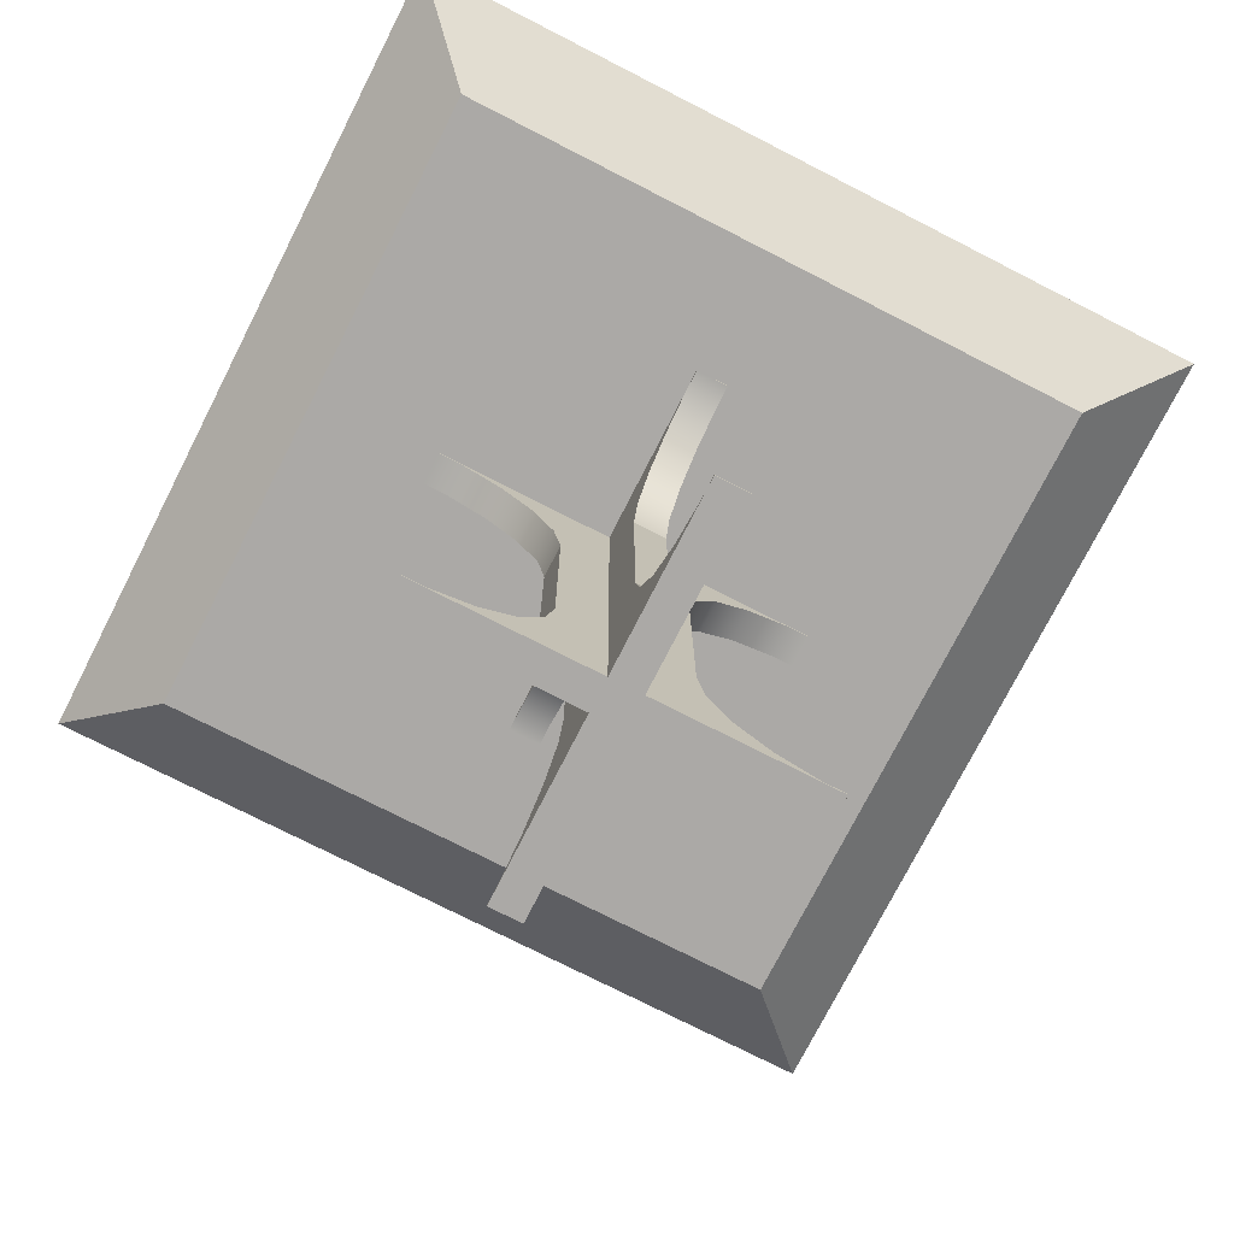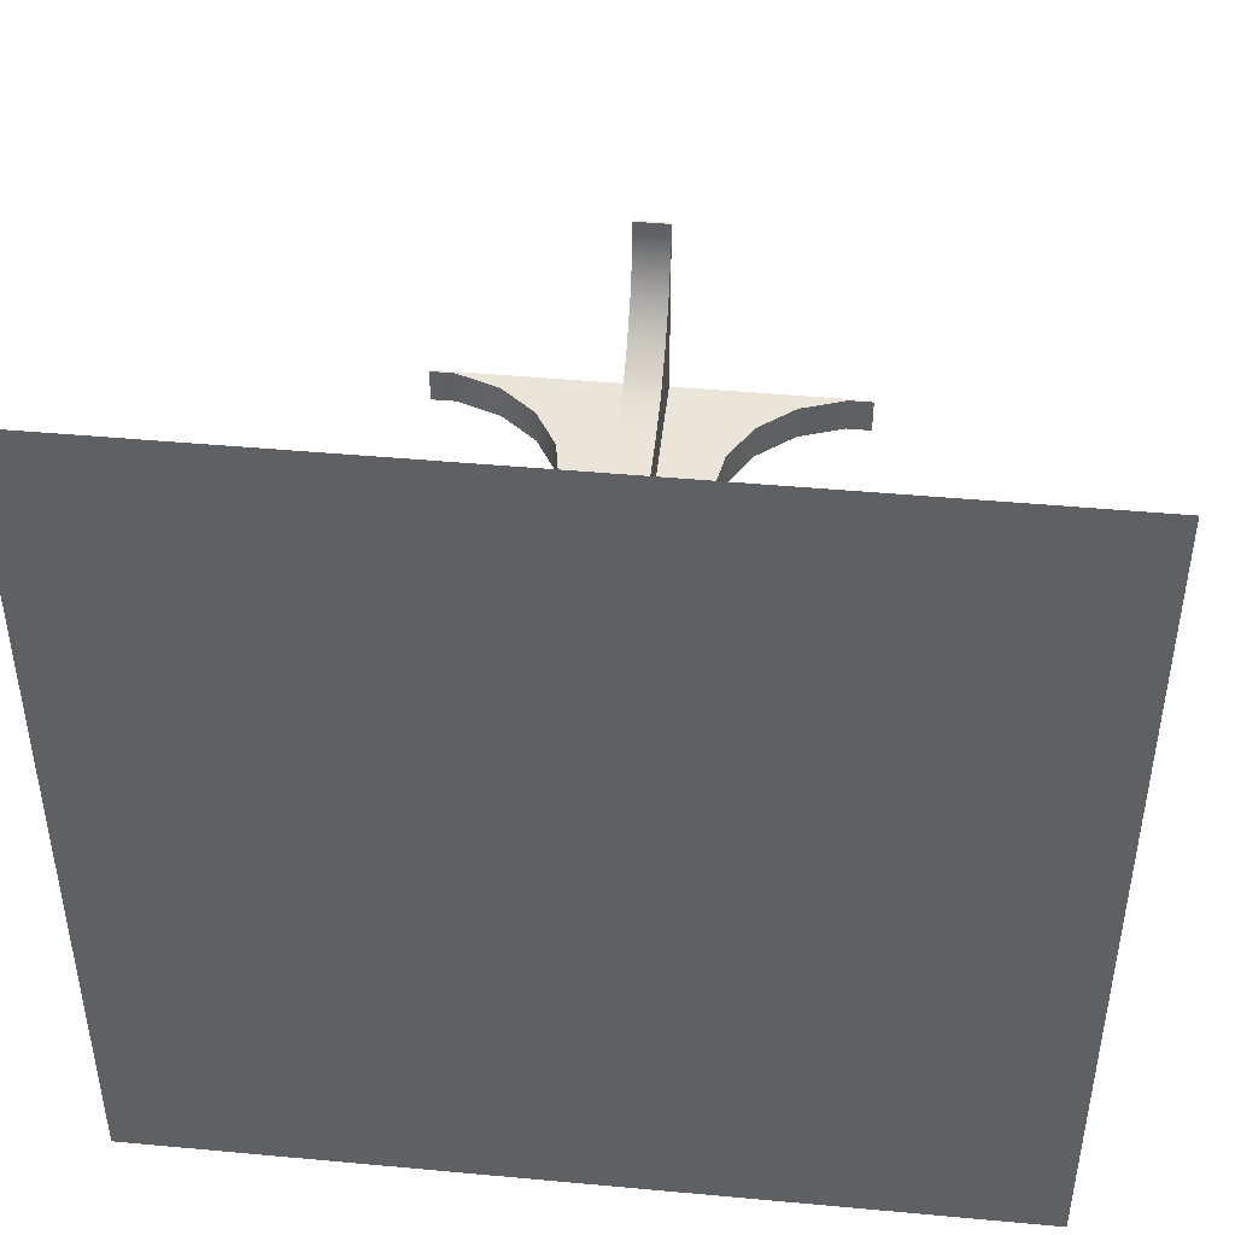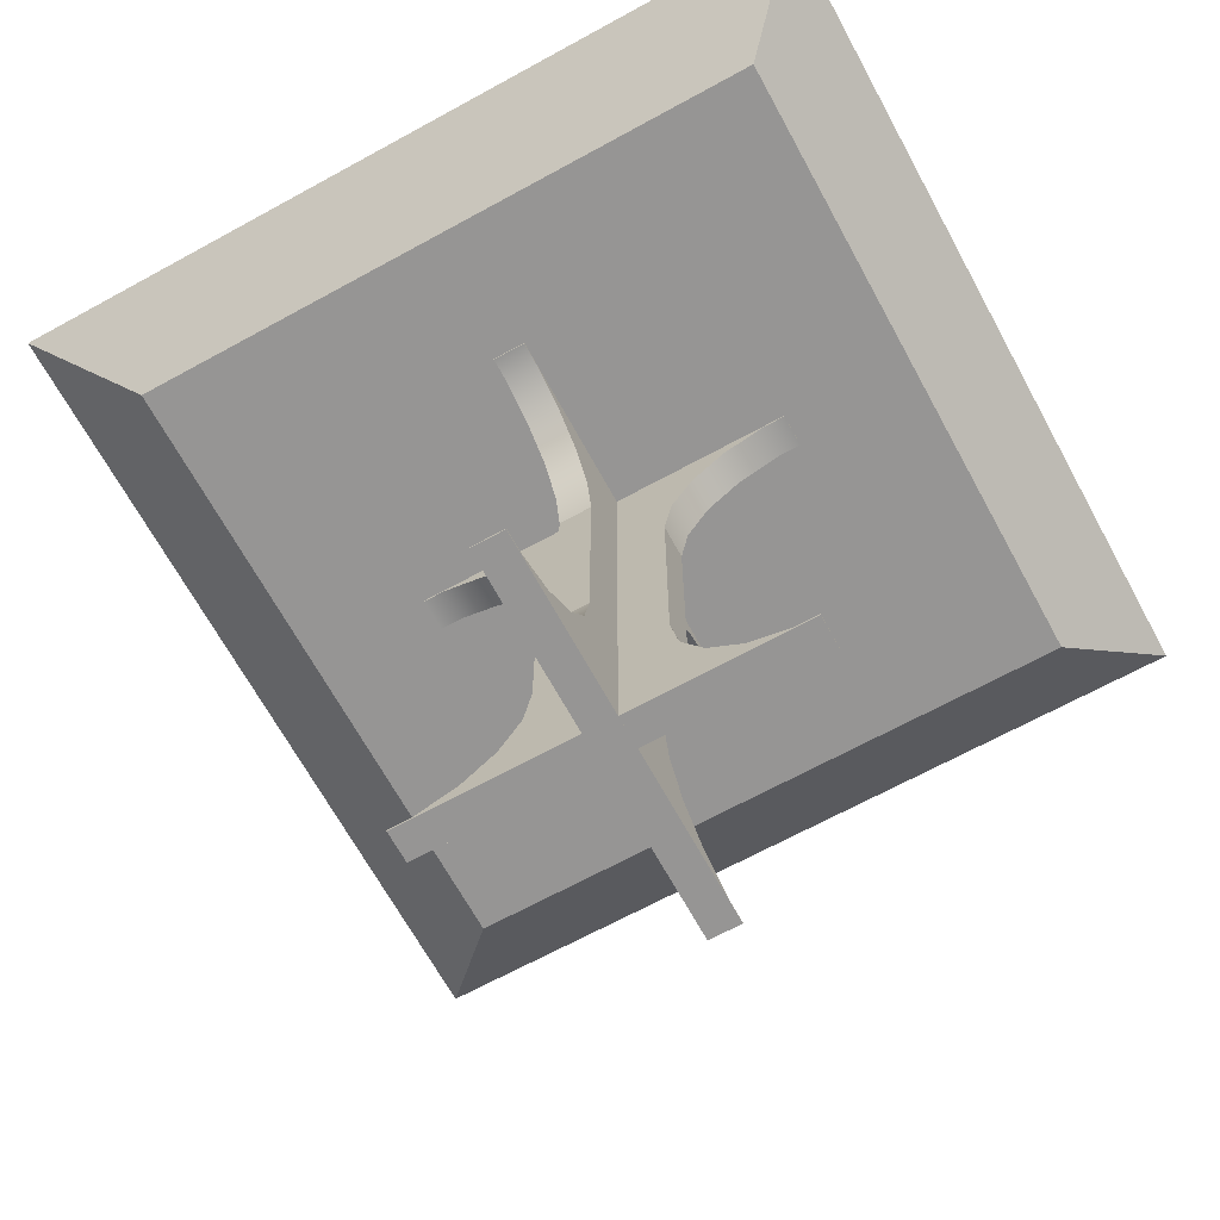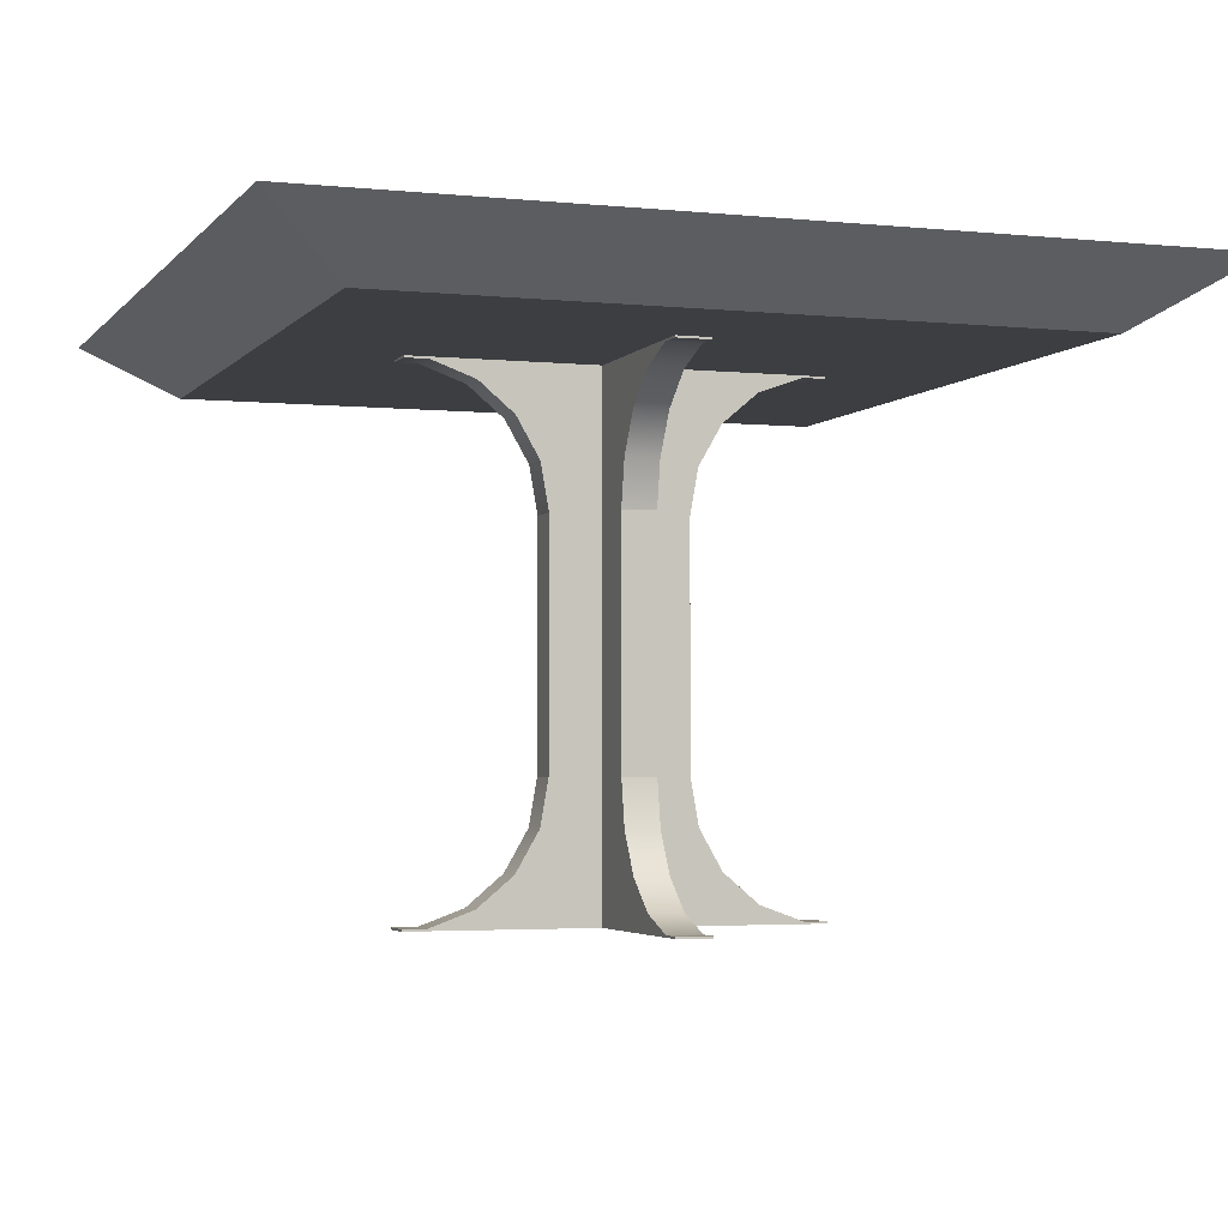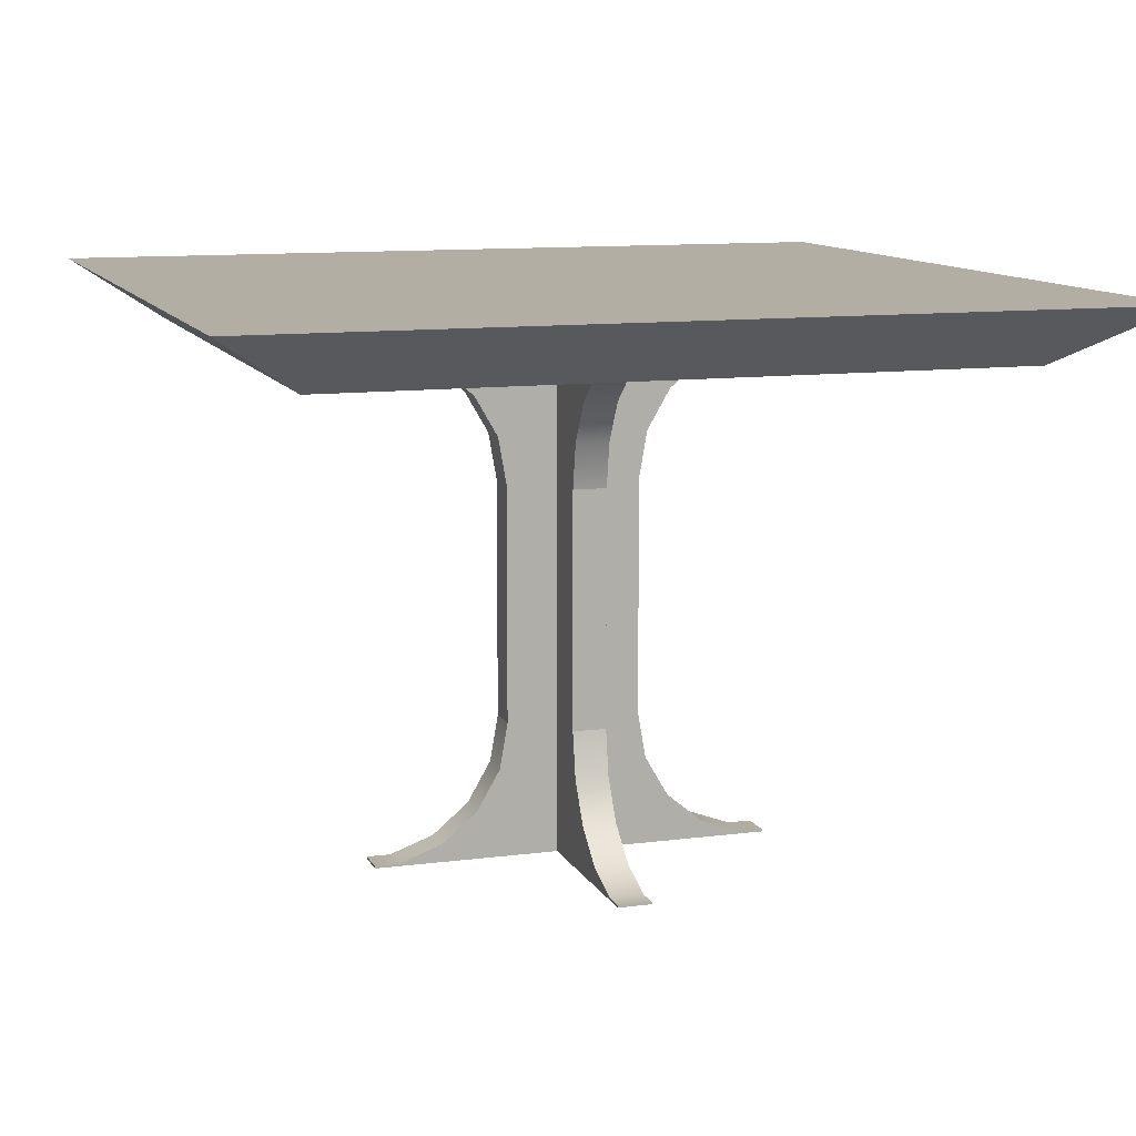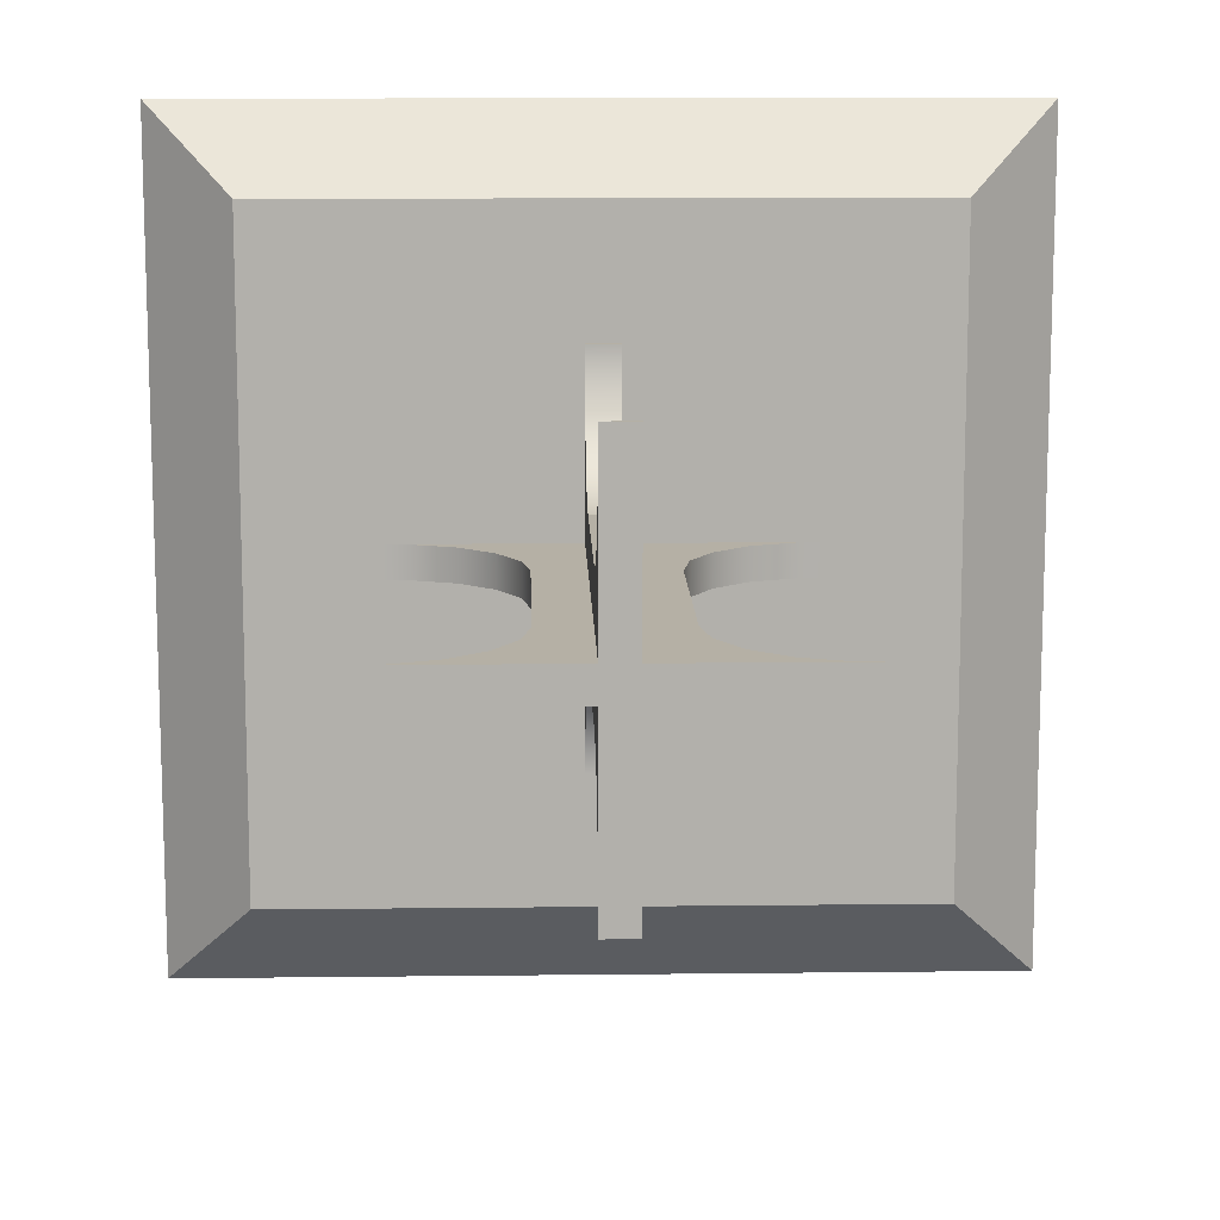
<metadata>
{"format":"obj","ext":"obj","renderer":"f3d","projection":"perspective","resolution":1024,"background":"white","views":[{"elev":-75.6,"azim":153.0,"up":"+Y"},{"elev":45.0,"azim":-173.9,"up":"+Z"},{"elev":-67.6,"azim":118.7,"up":"+Y"},{"elev":-3.3,"azim":70.6,"up":"+Y"},{"elev":11.0,"azim":72.1,"up":"+Y"},{"elev":11.7,"azim":-1.6,"up":"+Z"}]}
</metadata>
<code>
v  -9.911 15 9.911
v  -9.911 15 -9.911
v  9.911 15 -9.911
v  9.911 15 9.911
v  -12.5 16.73 12.5
v  12.5 16.73 12.5
v  12.5 16.73 -12.5
v  -12.5 16.73 -12.5
g TableTop
f 1 2 3 4
f 5 6 7 8
f 1 4 6 5
f 4 3 7 6
f 3 2 8 7
f 2 1 5 8
v  -2 -0 0.5
v  -2 -0 -0.5
v  2 -0 -0.5
v  2 -0 0.5
v  -2 15 0.5
v  2 15 0.5
v  2 15 -0.5
v  -2 15 -0.5
v  6 -0 -0.5
v  6 -0 0.5
v  2 4 -0.5
v  2.241 2.632 -0.5
v  6 0.0608 -0.5
v  6 0.0608 -0.2
v  6 0.0608 0.2
v  6 0.0608 0.5
v  5.305 0.0608 0.5
v  2 4 0.5
v  2.241 2.632 0.5
v  2.241 2.632 0.2
v  2 4 0.2
v  5.305 0.0608 0.2
v  5.305 0.0608 -0.2
v  4 0.5359 -0.2
v  4 0.5359 0.2
v  2.936 1.429 -0.2
v  2.936 1.429 0.2
v  2.241 2.632 -0.2
v  2 4 -0.2
v  5.305 0.0608 -0.5
v  4 0.5359 -0.5
v  2.936 1.429 -0.5
v  4 0.5359 0.5
v  2.936 1.429 0.5
v  -6 -0 0.5
v  -6 -0 -0.5
v  -2 4 0.5
v  -2.241 2.632 0.5
v  -6 0.0608 0.5
v  -6 0.0608 0.2
v  -6 0.0608 -0.2
v  -6 0.0608 -0.5
v  -5.305 0.0608 -0.5
v  -2 4 -0.5
v  -2.241 2.632 -0.5
v  -2.241 2.632 -0.2
v  -2 4 -0.2
v  -5.305 0.0608 -0.2
v  -5.305 0.0608 0.2
v  -4 0.5359 0.2
v  -4 0.5359 -0.2
v  -2.936 1.429 0.2
v  -2.936 1.429 -0.2
v  -2.241 2.632 0.2
v  -2 4 0.2
v  -5.305 0.0608 0.5
v  -4 0.5359 0.5
v  -2.936 1.429 0.5
v  -4 0.5359 -0.5
v  -2.936 1.429 -0.5
v  2 11 0.5
v  -2 11 0.5
v  2 11 0.2
v  2 11 -0.2
v  2 11 -0.5
v  6 15 0.5
v  6 15 -0.5
v  2.241 12.37 0.5
v  6 14.94 0.5
v  6 14.94 0.2
v  6 14.94 -0.2
v  6 14.94 -0.5
v  5.305 14.94 -0.5
v  2.241 12.37 -0.5
v  2.241 12.37 -0.2
v  5.305 14.94 -0.2
v  5.305 14.94 0.2
v  4 14.46 0.2
v  4 14.46 -0.2
v  2.936 13.57 0.2
v  2.936 13.57 -0.2
v  2.241 12.37 0.2
v  5.305 14.94 0.5
v  4 14.46 0.5
v  2.936 13.57 0.5
v  4 14.46 -0.5
v  2.936 13.57 -0.5
v  -2 11 -0.5
v  -2 11 -0.2
v  -2 11 0.2
v  -6 15 -0.5
v  -6 15 0.5
v  -2.241 12.37 -0.5
v  -6 14.94 -0.5
v  -6 14.94 -0.2
v  -6 14.94 0.2
v  -6 14.94 0.5
v  -5.305 14.94 0.5
v  -2.241 12.37 0.5
v  -2.241 12.37 0.2
v  -5.305 14.94 0.2
v  -5.305 14.94 -0.2
v  -4 14.46 -0.2
v  -4 14.46 0.2
v  -2.936 13.57 -0.2
v  -2.936 13.57 0.2
v  -2.241 12.37 -0.2
v  -5.305 14.94 -0.5
v  -4 14.46 -0.5
v  -2.936 13.57 -0.5
v  -4 14.46 0.5
v  -2.936 13.57 0.5
g Support
f 9 10 11 12
f 13 14 15 16
f 11 17 18 12
f 11 19 20
f 17 21 22 23
f 18 17 23 24
f 24 25 12 18
f 26 27 28 29
f 30 31 32 33
f 33 32 34 35
f 35 34 36 28
f 28 36 37 29
f 31 38 39 32
f 34 40 20 36
f 32 39 40 34
f 36 20 19 37
f 23 22 31 30
f 31 22 21 38
f 24 23 30 25
f 33 41 25 30
f 35 42 41 33
f 28 27 42 35
f 20 40 11
f 40 39 11
f 39 38 11
f 17 11 38 21
f 25 41 12
f 41 42 12
f 42 27 12
f 27 26 12
f 9 43 44 10
f 9 45 46
f 43 47 48 49
f 44 43 49 50
f 50 51 10 44
f 52 53 54 55
f 56 57 58 59
f 59 58 60 61
f 61 60 62 54
f 54 62 63 55
f 57 64 65 58
f 60 66 46 62
f 58 65 66 60
f 62 46 45 63
f 49 48 57 56
f 57 48 47 64
f 50 49 56 51
f 59 67 51 56
f 61 68 67 59
f 54 53 68 61
f 46 66 9
f 66 65 9
f 65 64 9
f 43 9 64 47
f 51 67 10
f 67 68 10
f 68 53 10
f 53 52 10
f 69 14 13 9
f 70 45 9 13
f 69 9 12 26
f 69 26 29 71
f 72 71 29 73
f 73 29 37 19
f 14 74 75 15
f 14 69 76
f 74 77 78 79
f 75 74 79 80
f 80 81 15 75
f 73 82 83 72
f 84 85 86 87
f 87 86 88 89
f 89 88 90 83
f 83 90 71 72
f 85 91 92 86
f 88 93 76 90
f 86 92 93 88
f 90 76 69 71
f 79 78 85 84
f 85 78 77 91
f 80 79 84 81
f 87 94 81 84
f 89 95 94 87
f 83 82 95 89
f 76 93 14
f 93 92 14
f 92 91 14
f 74 14 91 77
f 81 94 15
f 94 95 15
f 95 82 15
f 82 73 15
f 16 15 73 96
f 73 19 11 10
f 96 73 10 52
f 96 52 55 97
f 98 97 55 70
f 70 55 63 45
f 16 99 100 13
f 16 96 101
f 99 102 103 104
f 100 99 104 105
f 105 106 13 100
f 70 107 108 98
f 109 110 111 112
f 112 111 113 114
f 114 113 115 108
f 108 115 97 98
f 110 116 117 111
f 113 118 101 115
f 111 117 118 113
f 115 101 96 97
f 104 103 110 109
f 110 103 102 116
f 105 104 109 106
f 112 119 106 109
f 114 120 119 112
f 108 107 120 114
f 101 118 16
f 118 117 16
f 117 116 16
f 99 16 116 102
f 106 119 13
f 119 120 13
f 120 107 13
f 107 70 13
v  0.5 -0 2
v  -0.5 -0 2
v  -0.5 -0 -2
v  0.5 -0 -2
v  0.5 15 2
v  0.5 15 -2
v  -0.5 15 -2
v  -0.5 15 2
v  -0.5 -0 -6
v  0.5 -0 -6
v  -0.5 4 -2
v  -0.5 2.632 -2.241
v  -0.5 0.0608 -6
v  -0.2 0.0608 -6
v  0.2 0.0608 -6
v  0.5 0.0608 -6
v  0.5 0.0608 -5.305
v  0.5 4 -2
v  0.5 2.632 -2.241
v  0.2 2.632 -2.241
v  0.2 4 -2
v  0.2 0.0608 -5.305
v  -0.2 0.0608 -5.305
v  -0.2 0.5359 -4
v  0.2 0.5359 -4
v  -0.2 1.429 -2.936
v  0.2 1.429 -2.936
v  -0.2 2.632 -2.241
v  -0.2 4 -2
v  -0.5 0.0608 -5.305
v  -0.5 0.5359 -4
v  -0.5 1.429 -2.936
v  0.5 0.5359 -4
v  0.5 1.429 -2.936
v  0.5 -0 6
v  -0.5 -0 6
v  0.5 4 2
v  0.5 2.632 2.241
v  0.5 0.0608 6
v  0.2 0.0608 6
v  -0.2 0.0608 6
v  -0.5 0.0608 6
v  -0.5 0.0608 5.305
v  -0.5 4 2
v  -0.5 2.632 2.241
v  -0.2 2.632 2.241
v  -0.2 4 2
v  -0.2 0.0608 5.305
v  0.2 0.0608 5.305
v  0.2 0.5359 4
v  -0.2 0.5359 4
v  0.2 1.429 2.936
v  -0.2 1.429 2.936
v  0.2 2.632 2.241
v  0.2 4 2
v  0.5 0.0608 5.305
v  0.5 0.5359 4
v  0.5 1.429 2.936
v  -0.5 0.5359 4
v  -0.5 1.429 2.936
v  0.5 11 -2
v  0.5 11 2
v  0.2 11 -2
v  -0.2 11 -2
v  -0.5 11 -2
v  0.5 15 -6
v  -0.5 15 -6
v  0.5 12.37 -2.241
v  0.5 14.94 -6
v  0.2 14.94 -6
v  -0.2 14.94 -6
v  -0.5 14.94 -6
v  -0.5 14.94 -5.305
v  -0.5 12.37 -2.241
v  -0.2 12.37 -2.241
v  -0.2 14.94 -5.305
v  0.2 14.94 -5.305
v  0.2 14.46 -4
v  -0.2 14.46 -4
v  0.2 13.57 -2.936
v  -0.2 13.57 -2.936
v  0.2 12.37 -2.241
v  0.5 14.94 -5.305
v  0.5 14.46 -4
v  0.5 13.57 -2.936
v  -0.5 14.46 -4
v  -0.5 13.57 -2.936
v  -0.5 11 2
v  -0.2 11 2
v  0.2 11 2
v  -0.5 15 6
v  0.5 15 6
v  -0.5 12.37 2.241
v  -0.5 14.94 6
v  -0.2 14.94 6
v  0.2 14.94 6
v  0.5 14.94 6
v  0.5 14.94 5.305
v  0.5 12.37 2.241
v  0.2 12.37 2.241
v  0.2 14.94 5.305
v  -0.2 14.94 5.305
v  -0.2 14.46 4
v  0.2 14.46 4
v  -0.2 13.57 2.936
v  0.2 13.57 2.936
v  -0.2 12.37 2.241
v  -0.5 14.94 5.305
v  -0.5 14.46 4
v  -0.5 13.57 2.936
v  0.5 14.46 4
v  0.5 13.57 2.936
g Support001
f 121 122 123 124
f 125 126 127 128
f 123 129 130 124
f 123 131 132
f 129 133 134 135
f 130 129 135 136
f 136 137 124 130
f 138 139 140 141
f 142 143 144 145
f 145 144 146 147
f 147 146 148 140
f 140 148 149 141
f 143 150 151 144
f 146 152 132 148
f 144 151 152 146
f 148 132 131 149
f 135 134 143 142
f 143 134 133 150
f 136 135 142 137
f 145 153 137 142
f 147 154 153 145
f 140 139 154 147
f 132 152 123
f 152 151 123
f 151 150 123
f 129 123 150 133
f 137 153 124
f 153 154 124
f 154 139 124
f 139 138 124
f 121 155 156 122
f 121 157 158
f 155 159 160 161
f 156 155 161 162
f 162 163 122 156
f 164 165 166 167
f 168 169 170 171
f 171 170 172 173
f 173 172 174 166
f 166 174 175 167
f 169 176 177 170
f 172 178 158 174
f 170 177 178 172
f 174 158 157 175
f 161 160 169 168
f 169 160 159 176
f 162 161 168 163
f 171 179 163 168
f 173 180 179 171
f 166 165 180 173
f 158 178 121
f 178 177 121
f 177 176 121
f 155 121 176 159
f 163 179 122
f 179 180 122
f 180 165 122
f 165 164 122
f 181 126 125 121
f 182 157 121 125
f 181 121 124 138
f 181 138 141 183
f 184 183 141 185
f 185 141 149 131
f 126 186 187 127
f 126 181 188
f 186 189 190 191
f 187 186 191 192
f 192 193 127 187
f 185 194 195 184
f 196 197 198 199
f 199 198 200 201
f 201 200 202 195
f 195 202 183 184
f 197 203 204 198
f 200 205 188 202
f 198 204 205 200
f 202 188 181 183
f 191 190 197 196
f 197 190 189 203
f 192 191 196 193
f 199 206 193 196
f 201 207 206 199
f 195 194 207 201
f 188 205 126
f 205 204 126
f 204 203 126
f 186 126 203 189
f 193 206 127
f 206 207 127
f 207 194 127
f 194 185 127
f 128 127 185 208
f 185 131 123 122
f 208 185 122 164
f 208 164 167 209
f 210 209 167 182
f 182 167 175 157
f 128 211 212 125
f 128 208 213
f 211 214 215 216
f 212 211 216 217
f 217 218 125 212
f 182 219 220 210
f 221 222 223 224
f 224 223 225 226
f 226 225 227 220
f 220 227 209 210
f 222 228 229 223
f 225 230 213 227
f 223 229 230 225
f 227 213 208 209
f 216 215 222 221
f 222 215 214 228
f 217 216 221 218
f 224 231 218 221
f 226 232 231 224
f 220 219 232 226
f 213 230 128
f 230 229 128
f 229 228 128
f 211 128 228 214
f 218 231 125
f 231 232 125
f 232 219 125
f 219 182 125

</code>
